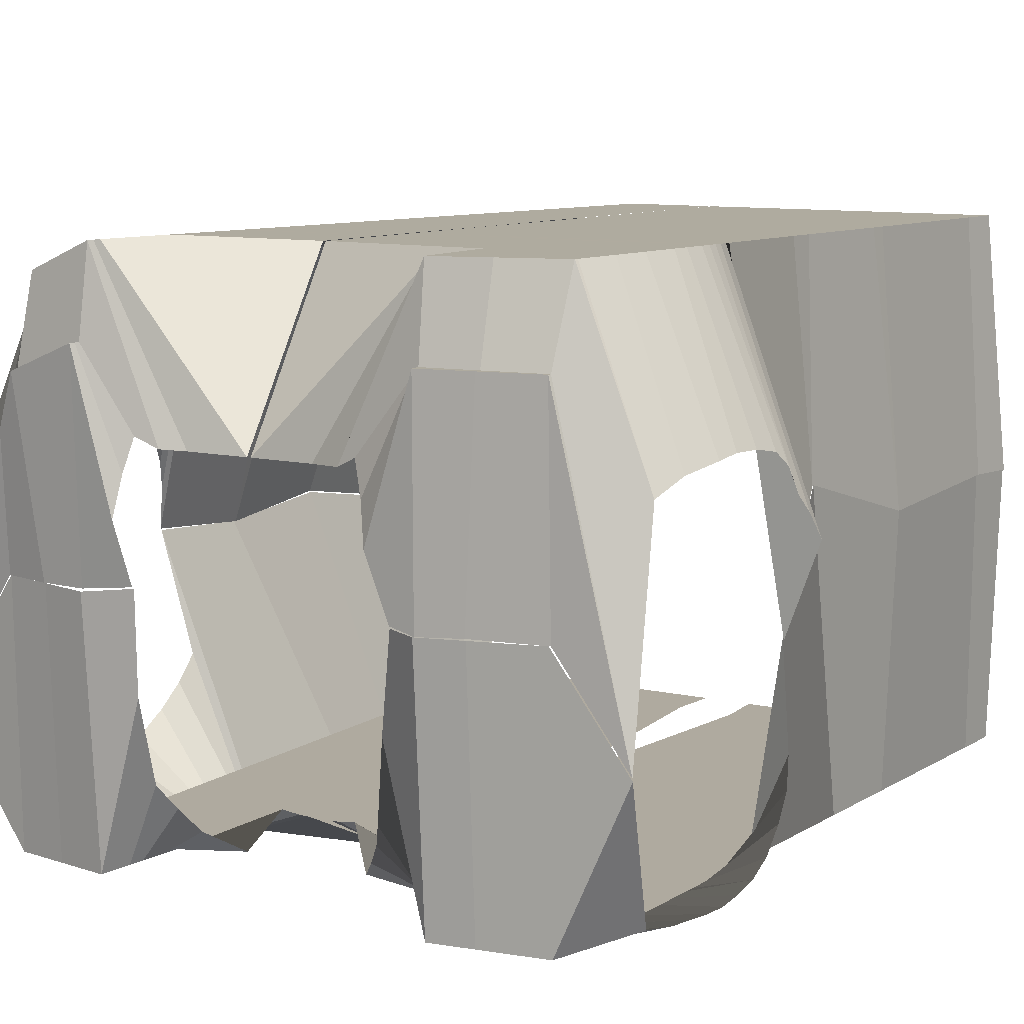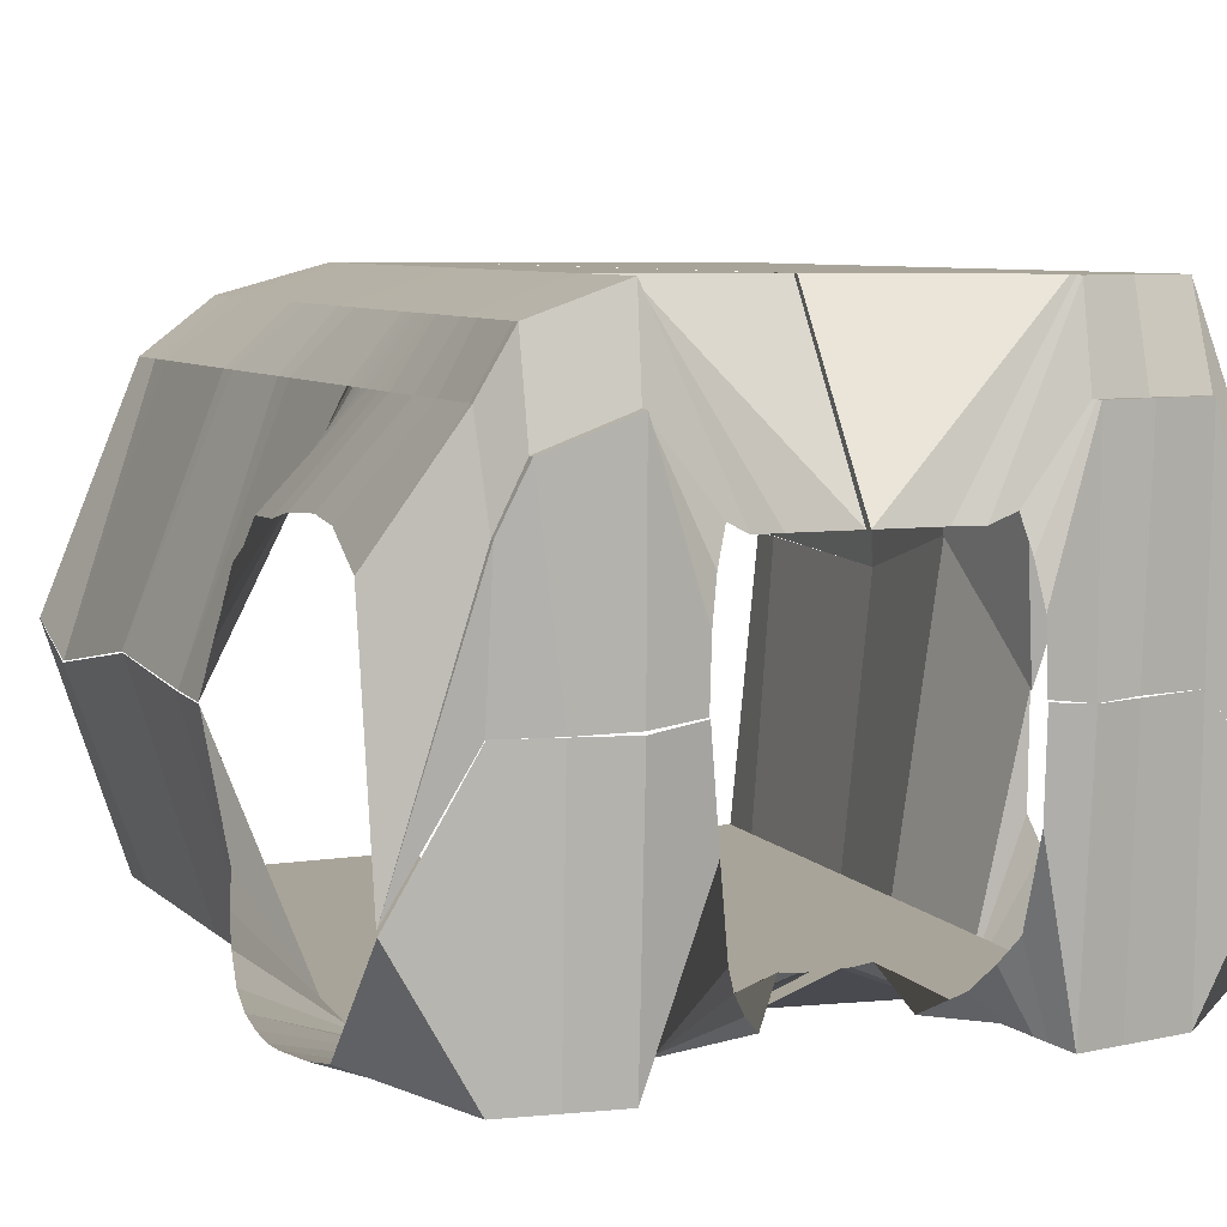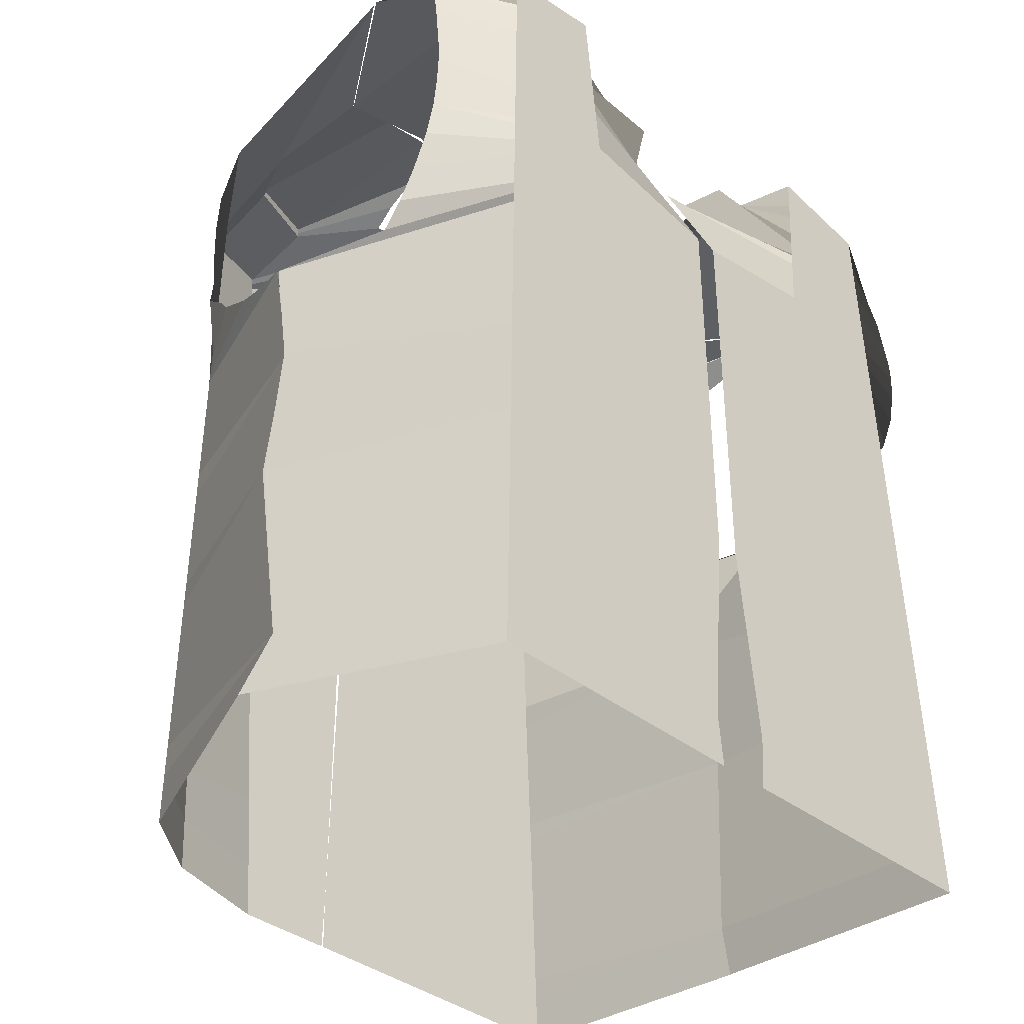
<metadata>
{"format":"obj","ext":"obj","renderer":"f3d","projection":"perspective","resolution":1024,"background":"white","views":[{"elev":9.5,"azim":31.4,"up":"+Y"},{"elev":7.2,"azim":-23.8,"up":"+Y"},{"elev":-37.7,"azim":-45.1,"up":"+Z"}]}
</metadata>
<code>
g default
v 0.2872 0.06452 -0.3359
v 0.3046 -0.04518 0.3655
v 0.002377 0.2855 -0.3326
v 0.1224 0.03631 0.3741
v 0.09839 0.1493 0.3778
v 0.005429 0.1414 0.3699
v 0.303 0.1325 0.3359
v 0.004612 0.2855 0.2769
v 0.3024 0.1422 0.293
v 0.303 0.146 0.2441
v 0.004469 0.2855 0.2026
v 0.3038 0.1485 0.2197
v 0.00437 0.2855 0.1649
v 0.3058 0.1424 0.1623
v 0.2829 -0.007045 0.09567
v 0.002995 0.2855 0.07955
v 0.2624 0.09403 0.006292
v 0.003378 0.2855 0.004775
v 0.001613 0.2855 -0.2851
v 0.2802 0.06499 -0.2933
v 0.1118 0.08957 0.3881
v 0.1061 0.1223 0.3826
v 0.08054 0.141 0.3729
v 0.05741 0.1411 0.3701
v 0.3068 0.1302 0.1434
v 0.3079 0.1068 0.1275
v 0.3093 0.09274 0.1121
v 0.3114 0.07056 0.09494
v 0.003001 0.2855 -0.11
v 0.2779 0.05724 -0.1265
v 0.002258 0.2855 -0.1977
v 0.003816 0.2855 -0.04316
v 0.3046 0.1474 0.1908
v -0.3096 0.02418 -0.3372
v -0.2931 -0.06605 0.3638
v 0.000493 0.2855 -0.3326
v -0.09878 0.04035 0.375
v -0.09069 0.1502 0.3783
v 0.00222 0.1414 0.3699
v -0.2881 0.1227 0.3189
v 0.002327 0.2855 0.2769
v -0.2862 0.1465 0.2763
v -0.2852 0.1505 0.2416
v 0.001974 0.2855 0.2026
v -0.286 0.1471 0.1943
v 0.001821 0.2855 0.1649
v -0.2898 0.1411 0.1423
v -0.31 0.0206 0.08373
v 0.002627 0.2855 0.07956
v -0.2979 0.01515 -0.005184
v 0.001744 0.2855 0.004779
v 0.001575 0.2855 -0.2851
v -0.3033 -0.002797 -0.2927
v -0.104 0.09064 0.3887
v -0.09834 0.1233 0.3831
v -0.07287 0.1417 0.3733
v -0.04976 0.1416 0.3704
v -0.2921 0.121 0.1252
v -0.2947 0.1098 0.1109
v -0.2981 0.07988 0.09703
v -0.3022 0.05761 0.09031
v 0.001353 0.2855 -0.11
v -0.3034 0.02573 -0.1244
v 0.001512 0.2855 -0.1977
v 0.000985 0.2855 -0.04315
v -0.2874 0.1413 0.168
v -0.3097 0.02425 -0.3372
v -0.009682 -0.1813 -0.3562
v -0.2933 -0.06898 0.3657
v -0.09768 0.03918 0.3742
v 0.002524 -0.1315 0.3043
v -0.3051 -0.1662 0.2228
v -0.3095 0.01933 0.0833
v 0.002524 -0.1813 0.03696
v -0.3027 0.02452 -0.1241
v 0.002524 -0.1813 -0.1426
v 0.002524 -0.1813 0.1982
v -0.3049 -0.1653 0.177
v -0.3016 -0.1508 0.1278
v 0.002524 -0.1813 0.1285
v -0.2996 0.01515 -0.004734
v -0.09326 -0.03982 0.3778
v -0.3021 -0.1529 0.3095
v -0.07462 -0.1242 0.3585
v -0.3036 -0.003929 -0.2927
v -0.01375 -0.1813 -0.3115
v -0.2926 -0.1118 0.08518
v -0.3039 -0.1609 0.1525
v -0.3037 -0.1602 0.2738
v -0.06197 -0.1421 0.347
v -0.08438 -0.1049 0.3709
v -0.04021 -0.1603 0.3218
v -0.2973 -0.1323 0.1037
v -0.2871 -0.08815 0.07214
v -0.3054 -0.1672 0.2009
v -0.3045 -0.1633 0.247
v -0.01982 -0.1291 0.3059
v -0.005501 -0.1313 0.3044
v 0.2859 0.06481 -0.3364
v 0.03486 -0.1813 -0.3562
v 0.305 -0.04726 0.3654
v 0.1229 0.03475 0.3742
v 0.02266 -0.1315 0.3043
v 0.2972 -0.1725 0.2405
v 0.2819 -0.004868 0.09537
v 0.02266 -0.1813 0.03696
v 0.278 0.0573 -0.1266
v 0.02266 -0.1813 -0.1426
v 0.02266 -0.1813 0.1982
v 0.2971 -0.1716 0.1943
v 0.2953 -0.1573 0.1447
v 0.02266 -0.1813 0.1285
v 0.263 0.09457 0.006163
v 0.1184 -0.03982 0.3778
v 0.2955 -0.1593 0.328
v 0.09981 -0.1242 0.3585
v 0.2785 0.06524 -0.2937
v 0.03893 -0.1813 -0.3115
v 0.2903 -0.1184 0.1017
v 0.2966 -0.1673 0.1696
v 0.2965 -0.1666 0.292
v 0.08715 -0.1421 0.347
v 0.1096 -0.1049 0.3709
v 0.06539 -0.1603 0.3218
v 0.2929 -0.1388 0.1204
v 0.2851 -0.09486 0.08851
v 0.2974 -0.1736 0.2185
v 0.2969 -0.1697 0.265
v 0.04501 -0.1291 0.3059
v 0.03068 -0.1313 0.3044
v 0.1854 0.03406 0.3773
v 0.1853 -0.1813 0.366
v 0.1851 -0.1813 0.3357
v 0.185 -0.1813 0.3243
v 0.1849 -0.1813 0.2988
v 0.1848 -0.1813 0.2892
v 0.1847 -0.1813 0.2716
v 0.1847 -0.1813 0.2701
v 0.1846 -0.1813 0.2554
v 0.1844 -0.1813 0.2244
v 0.1844 -0.1813 0.2119
v 0.1843 -0.1813 0.1982
v 0.1842 -0.1813 0.1843
v 0.184 -0.1813 0.1588
v 0.1839 -0.1813 0.1444
v 0.1839 -0.1813 0.1311
v 0.1836 -0.1813 0.08117
v 0.1835 -0.1813 0.07265
v 0.1835 -0.1813 0.06579
v 0.1825 -0.1813 -0.08273
v 0.1822 -0.1813 -0.1426
v 0.1811 -0.1813 -0.3115
v 0.1809 -0.1813 -0.3556
v 0.2405 0.03406 0.3632
v 0.2407 -0.1813 0.3576
v 0.2421 -0.1813 0.3249
v 0.2423 -0.1813 0.3197
v 0.2436 -0.1813 0.2902
v 0.2437 -0.1813 0.2863
v 0.2446 -0.1813 0.2647
v 0.2447 -0.1813 0.2641
v 0.2455 -0.1813 0.2447
v 0.2459 -0.1813 0.2339
v 0.2467 -0.1813 0.217
v 0.2475 -0.1813 0.1982
v 0.2483 -0.1813 0.1791
v 0.2486 -0.1813 0.1703
v 0.2495 -0.1813 0.1506
v 0.2502 -0.1813 0.1321
v 0.2516 -0.1813 0.09891
v 0.2521 -0.1813 0.08708
v 0.2525 -0.1813 0.07753
v 0.2582 -0.1813 -0.0559
v 0.2619 -0.1813 -0.1426
v 0.269 -0.1813 -0.3115
v 0.2708 -0.1813 -0.3553
v 0.1492 0.03406 0.3865
v 0.1483 -0.1813 0.3717
v 0.1466 -0.1813 0.3431
v 0.1457 -0.1813 0.3274
v 0.1443 -0.1813 0.3047
v 0.1435 -0.1813 0.2912
v 0.1426 -0.1813 0.2764
v 0.1425 -0.1813 0.2743
v 0.1418 -0.1813 0.2629
v 0.139 -0.1813 0.2174
v 0.1385 -0.1813 0.2082
v 0.1379 -0.1813 0.1982
v 0.1373 -0.1813 0.1881
v 0.135 -0.1813 0.1501
v 0.1344 -0.1813 0.1398
v 0.1338 -0.1813 0.1303
v 0.13 -0.1813 0.06723
v 0.1296 -0.1813 0.06132
v 0.1293 -0.1813 0.0566
v 0.1196 -0.1813 -0.1051
v 0.1173 -0.1813 -0.1426
v 0.1072 -0.1813 -0.3115
v 0.1045 -0.1813 -0.3559
v -0.184 0.03406 0.3712
v -0.1838 -0.1813 0.3624
v -0.183 -0.1813 0.3314
v -0.1827 -0.1813 0.3225
v -0.182 -0.1813 0.2955
v -0.1818 -0.1813 0.2881
v -0.1813 -0.1813 0.2691
v -0.1813 -0.1813 0.2679
v -0.1809 -0.1813 0.2516
v -0.1802 -0.1813 0.2277
v -0.1798 -0.1813 0.2136
v -0.1794 -0.1813 0.1982
v -0.179 -0.1813 0.1827
v -0.1785 -0.1813 0.1623
v -0.1781 -0.1813 0.1462
v -0.1777 -0.1813 0.1314
v -0.1764 -0.1813 0.08588
v -0.1762 -0.1813 0.07641
v -0.176 -0.1813 0.0688
v -0.1721 -0.1813 -0.07751
v -0.1704 -0.1813 -0.1426
v -0.1659 -0.1813 -0.3115
v -0.1647 -0.1813 -0.3556
v -0.1409 0.03406 0.3822
v -0.1397 -0.1813 0.3692
v -0.137 -0.1813 0.3401
v -0.1357 -0.1813 0.3262
v -0.1335 -0.1813 0.3026
v -0.1324 -0.1813 0.2905
v -0.1309 -0.1813 0.2749
v -0.1308 -0.1813 0.273
v -0.1296 -0.1813 0.2606
v -0.1258 -0.1813 0.2193
v -0.1249 -0.1813 0.2092
v -0.1239 -0.1813 0.1982
v -0.1229 -0.1813 0.1873
v -0.1196 -0.1813 0.1518
v -0.1186 -0.1813 0.1407
v -0.1176 -0.1813 0.1305
v -0.1119 -0.1813 0.06909
v -0.1114 -0.1813 0.06277
v -0.1109 -0.1813 0.05774
v -0.09591 -0.1813 -0.1045
v -0.0924 -0.1813 -0.1426
v -0.0768 -0.1813 -0.3115
v -0.0727 -0.1813 -0.3559
v -0.2272 0.03406 0.3602
v -0.2273 -0.1813 0.3558
v -0.2278 -0.1813 0.3229
v -0.2279 -0.1813 0.3189
v -0.2284 -0.1813 0.2887
v -0.2284 -0.1813 0.2858
v -0.2288 -0.1813 0.2636
v -0.2288 -0.1813 0.2632
v -0.2291 -0.1813 0.2432
v -0.2292 -0.1813 0.2352
v -0.2295 -0.1813 0.2176
v -0.2298 -0.1813 0.1982
v -0.2301 -0.1813 0.1786
v -0.2302 -0.1813 0.1715
v -0.2305 -0.1813 0.1512
v -0.2308 -0.1813 0.1322
v -0.2314 -0.1813 0.1002
v -0.2315 -0.1813 0.08804
v -0.2317 -0.1813 0.07826
v -0.2338 -0.1813 -0.05561
v -0.2352 -0.1813 -0.1426
v -0.2379 -0.1813 -0.3115
v -0.2386 -0.1813 -0.3553
v -0.184 0.03457 0.3723
v -0.2058 0.1898 0.3772
v -0.2056 0.1898 0.3737
v -0.2054 0.1898 0.3706
v -0.2042 0.2618 0.3527
v -0.204 0.2618 0.3487
v -0.2038 0.2618 0.344
v -0.201 0.2618 0.2835
v -0.1996 0.2618 0.2544
v -0.1974 0.2618 0.2065
v -0.1968 0.2618 0.1939
v -0.1956 0.2617 0.1683
v -0.1953 0.2617 0.1605
v -0.195 0.2617 0.1544
v -0.1948 0.2617 0.149
v -0.1945 0.2617 0.1437
v -0.1943 0.2617 0.1402
v -0.1896 0.2617 0.03718
v -0.1878 0.2617 -0.000222
v -0.184 0.2617 -0.08301
v -0.1824 0.2617 -0.1171
v -0.1766 0.2617 -0.2413
v -0.1745 0.2616 -0.2877
v -0.1724 0.2616 -0.3325
v -0.228 0.03409 0.3606
v -0.2257 0.1449 0.369
v -0.2258 0.1449 0.3669
v -0.2258 0.1449 0.3652
v -0.226 0.2169 0.3394
v -0.2261 0.2169 0.3373
v -0.2261 0.2169 0.3348
v -0.2265 0.2169 0.2851
v -0.2268 0.2169 0.2483
v -0.2271 0.2169 0.2077
v -0.2272 0.2169 0.1914
v -0.2274 0.2169 0.1693
v -0.2275 0.2169 0.1592
v -0.2275 0.2169 0.1512
v -0.2276 0.2169 0.144
v -0.2276 0.2169 0.1371
v -0.2277 0.2169 0.1324
v -0.2286 0.2169 0.02201
v -0.2288 0.2169 -0.002088
v -0.2295 0.2169 -0.09932
v -0.2297 0.2169 -0.1201
v -0.2308 0.2169 -0.2624
v -0.231 0.2169 -0.2891
v -0.2314 0.2169 -0.3325
v -0.1404 0.03615 0.3809
v -0.1418 0.2142 0.3856
v -0.1413 0.2142 0.3806
v -0.141 0.2142 0.3762
v -0.1394 0.2862 0.3661
v -0.1389 0.2862 0.3602
v -0.1384 0.2862 0.3534
v -0.1324 0.2861 0.2818
v -0.1307 0.2861 0.2603
v -0.1261 0.2861 0.2054
v -0.1254 0.2861 0.1964
v -0.123 0.2861 0.1673
v -0.1225 0.2861 0.1618
v -0.1222 0.2861 0.1575
v -0.1219 0.2861 0.1537
v -0.1215 0.2861 0.15
v -0.1213 0.2861 0.1475
v -0.1134 0.286 0.05094
v -0.1093 0.286 0.001489
v -0.1035 0.286 -0.06861
v -0.0997 0.286 -0.1144
v -0.09069 0.2859 -0.2234
v -0.08547 0.2859 -0.2866
v -0.08167 0.2859 -0.3326
v 0.1846 0.0353 0.3773
v 0.1924 0.2126 0.3761
v 0.1922 0.2126 0.3726
v 0.1921 0.2126 0.3695
v 0.1913 0.2845 0.3514
v 0.1912 0.2845 0.3474
v 0.191 0.2845 0.3428
v 0.1891 0.2845 0.2825
v 0.1882 0.2845 0.253
v 0.1867 0.2846 0.2056
v 0.1863 0.2846 0.1927
v 0.1855 0.2846 0.1674
v 0.1852 0.2846 0.1594
v 0.185 0.2846 0.1531
v 0.1849 0.2846 0.1475
v 0.1847 0.2846 0.142
v 0.1846 0.2846 0.1384
v 0.1822 0.2846 0.0451
v 0.1811 0.2846 0.004894
v 0.1775 0.2846 -0.08649
v 0.1765 0.2846 -0.1185
v 0.1724 0.2846 -0.2461
v 0.1711 0.2846 -0.2889
v 0.1697 0.2846 -0.3335
v 0.1496 0.03399 0.385
v 0.149 0.2128 0.3849
v 0.1486 0.2128 0.3799
v 0.1482 0.2128 0.3754
v 0.1465 0.2848 0.3654
v 0.146 0.2848 0.3595
v 0.1454 0.2848 0.3527
v 0.1392 0.2848 0.281
v 0.1374 0.2848 0.2596
v 0.1326 0.2848 0.2047
v 0.1318 0.2848 0.1957
v 0.1293 0.2848 0.1666
v 0.1288 0.2848 0.1611
v 0.1285 0.2848 0.1568
v 0.1281 0.2848 0.153
v 0.1278 0.2848 0.1493
v 0.1276 0.2848 0.1468
v 0.121 0.2849 0.06011
v 0.1167 0.2849 0.006491
v 0.1089 0.2849 -0.06937
v 0.1049 0.285 -0.115
v 0.09545 0.285 -0.2264
v 0.09001 0.285 -0.2871
v 0.08603 0.2851 -0.333
v 0.2413 0.03382 0.3617
v 0.2413 0.2123 0.3661
v 0.2414 0.2123 0.3643
v 0.2415 0.2123 0.3628
v 0.2428 0.2843 0.3352
v 0.2429 0.2843 0.3335
v 0.2429 0.2843 0.3314
v 0.2446 0.2843 0.2842
v 0.246 0.2843 0.2454
v 0.2475 0.2843 0.2066
v 0.2481 0.2842 0.1894
v 0.2488 0.2842 0.1682
v 0.2492 0.2842 0.1574
v 0.2496 0.2842 0.1489
v 0.2498 0.2842 0.1412
v 0.2501 0.2842 0.1337
v 0.2503 0.2842 0.1287
v 0.2534 0.2842 0.02866
v 0.2542 0.2842 0.00352
v 0.2588 0.2842 -0.1068
v 0.2594 0.2842 -0.1226
v 0.2648 0.2842 -0.2724
v 0.2655 0.2842 -0.2911
v 0.2671 0.2842 -0.3339
g vest_w:Mesh
f 366 21 4 365
f 369 23 5 368
f 372 8 6 371
f 373 8 372
f 374 11 8 373
f 376 13 11 375
f 381 13 380
f 382 16 13 381
f 383 18 16 382
f 385 29 32 384
f 388 3 19 387
f 367 22 21 366
f 368 5 22 367
f 370 24 23 369
f 371 6 24 370
f 377 13 376
f 378 13 377
f 379 13 378
f 380 13 379
f 386 31 29 385
f 387 19 31 386
f 384 32 18 383
f 375 11 374
f 35 293 294
f 40 35 296 297
f 42 40 299 300
f 43 42 300 301
f 45 43 301 302
f 47 66 303 304
f 48 61 308 309
f 50 48 309 310
f 50 310 311
f 63 312 313
f 34 53 315 316
f 35 294 295
f 35 295 296
f 40 297 298
f 40 298 299
f 58 47 304 305
f 59 58 305 306
f 60 59 306 307
f 61 60 307 308
f 53 63 313 314
f 53 314 315
f 63 50 311 312
f 66 45 302 303
f 232 77 71 231
f 224 82 70 223
f 244 86 76 243
f 233 77 232
f 235 77 234
f 238 80 237
f 225 91 82 224
f 227 90 84 226
f 243 76 242
f 242 76 74 241
f 245 68 86 244
f 240 74 239
f 228 92 90 227
f 226 84 91 225
f 237 80 236
f 229 97 92 228
f 239 74 80 238
f 241 74 240
f 236 80 77 235
f 234 77 233
f 231 71 98 230
f 230 98 97 229
f 104 162 163
f 101 154 155
f 117 107 174 175
f 127 104 163 164
f 120 110 165 166
f 125 111 168 169
f 115 101 155 156
f 121 115 157 158
f 107 113 173 174
f 113 105 172 173
f 99 117 175 176
f 126 119 170 171
f 121 158 159
f 115 156 157
f 111 120 167 168
f 128 121 159 160
f 119 125 169 170
f 105 126 171 172
f 120 166 167
f 110 127 164 165
f 104 128 161 162
f 128 160 161
f 131 177 178 132
f 133 132 178 179
f 134 133 179 180
f 135 134 180 181
f 136 135 181 182
f 137 136 182 183
f 138 137 183 184
f 139 138 184 185
f 140 139 185 186
f 141 140 186 187
f 142 141 187 188
f 143 142 188 189
f 144 143 189 190
f 145 144 190 191
f 146 145 191 192
f 147 146 192 193
f 148 147 193 194
f 149 148 194 195
f 150 149 195 196
f 151 150 196 197
f 152 151 197 198
f 153 152 198 199
f 154 131 132 155
f 156 155 132 133
f 157 156 133 134
f 158 157 134 135
f 159 158 135 136
f 160 159 136 137
f 161 160 137 138
f 162 161 138 139
f 163 162 139 140
f 164 163 140 141
f 165 164 141 142
f 166 165 142 143
f 167 166 143 144
f 168 167 144 145
f 169 168 145 146
f 170 169 146 147
f 171 170 147 148
f 172 171 148 149
f 173 172 149 150
f 174 173 150 151
f 175 174 151 152
f 176 175 152 153
f 177 102 114 178
f 179 178 114 123
f 180 179 123 116
f 181 180 116 122
f 182 181 122 124
f 183 182 124 129
f 184 183 129 130
f 185 184 130 103
f 186 185 103 109
f 187 186 109
f 188 187 109
f 189 188 109
f 190 189 109 112
f 191 190 112
f 192 191 112
f 193 192 112 106
f 194 193 106
f 195 194 106
f 196 195 106 108
f 197 196 108
f 198 197 108 118
f 199 198 118 100
f 247 201 200 246
f 248 202 201 247
f 249 203 202 248
f 250 204 203 249
f 251 205 204 250
f 252 206 205 251
f 253 207 206 252
f 254 208 207 253
f 255 209 208 254
f 256 210 209 255
f 257 211 210 256
f 258 212 211 257
f 259 213 212 258
f 260 214 213 259
f 261 215 214 260
f 262 216 215 261
f 263 217 216 262
f 264 218 217 263
f 265 219 218 264
f 266 220 219 265
f 267 221 220 266
f 268 222 221 267
f 201 224 223 200
f 202 225 224 201
f 203 226 225 202
f 204 227 226 203
f 205 228 227 204
f 206 229 228 205
f 207 230 229 206
f 208 231 230 207
f 209 232 231 208
f 210 233 232 209
f 211 234 233 210
f 212 235 234 211
f 213 236 235 212
f 214 237 236 213
f 215 238 237 214
f 216 239 238 215
f 217 240 239 216
f 218 241 240 217
f 219 242 241 218
f 220 243 242 219
f 221 244 243 220
f 222 245 244 221
f 69 247 246
f 83 248 247 69
f 83 249 248
f 89 250 249 83
f 89 251 250
f 96 252 251 89
f 96 253 252
f 72 254 253 96
f 72 255 254
f 95 256 255 72
f 78 257 256 95
f 88 258 257 78
f 88 259 258
f 79 260 259 88
f 93 261 260 79
f 87 262 261 93
f 94 263 262 87
f 73 264 263 94
f 81 265 264 73
f 75 266 265 81
f 85 267 266 75
f 67 268 267 85
f 269 317 318 270
f 271 270 318 319
f 272 271 319 320
f 273 272 320 321
f 274 273 321 322
f 275 274 322 323
f 276 275 323 324
f 277 276 324 325
f 278 277 325 326
f 279 278 326 327
f 280 279 327 328
f 281 280 328 329
f 282 281 329 330
f 283 282 330 331
f 284 283 331 332
f 285 284 332 333
f 286 285 333 334
f 287 286 334 335
f 288 287 335 336
f 289 288 336 337
f 290 289 337 338
f 291 290 338 339
f 292 291 339 340
f 293 269 270 294
f 295 294 270 271
f 296 295 271 272
f 297 296 272 273
f 298 297 273 274
f 299 298 274 275
f 300 299 275 276
f 301 300 276 277
f 302 301 277 278
f 303 302 278 279
f 304 303 279 280
f 305 304 280 281
f 306 305 281 282
f 307 306 282 283
f 308 307 283 284
f 309 308 284 285
f 310 309 285 286
f 311 310 286 287
f 312 311 287 288
f 313 312 288 289
f 314 313 289 290
f 315 314 290 291
f 316 315 291 292
f 317 37 54 318
f 319 318 54 55
f 320 319 55 38
f 321 320 38 56
f 322 321 56 57
f 323 322 57 39
f 324 323 39 41
f 325 324 41
f 326 325 41 44
f 327 326 44
f 328 327 44 46
f 329 328 46
f 330 329 46
f 331 330 46
f 332 331 46
f 333 332 46
f 334 333 46 49
f 335 334 49 51
f 336 335 51 65
f 337 336 65 62
f 338 337 62 64
f 339 338 64 52
f 340 339 52 36
f 390 342 341 389
f 391 343 342 390
f 392 344 343 391
f 393 345 344 392
f 394 346 345 393
f 395 347 346 394
f 396 348 347 395
f 397 349 348 396
f 398 350 349 397
f 399 351 350 398
f 400 352 351 399
f 401 353 352 400
f 402 354 353 401
f 403 355 354 402
f 404 356 355 403
f 405 357 356 404
f 406 358 357 405
f 407 359 358 406
f 408 360 359 407
f 409 361 360 408
f 410 362 361 409
f 411 363 362 410
f 412 364 363 411
f 342 366 365 341
f 343 367 366 342
f 344 368 367 343
f 345 369 368 344
f 346 370 369 345
f 347 371 370 346
f 348 372 371 347
f 349 373 372 348
f 350 374 373 349
f 351 375 374 350
f 352 376 375 351
f 353 377 376 352
f 354 378 377 353
f 355 379 378 354
f 356 380 379 355
f 357 381 380 356
f 358 382 381 357
f 359 383 382 358
f 360 384 383 359
f 361 385 384 360
f 362 386 385 361
f 363 387 386 362
f 364 388 387 363
f 2 390 389
f 2 391 390
f 2 392 391
f 7 393 392 2
f 7 394 393
f 7 395 394
f 9 396 395 7
f 10 397 396 9
f 12 398 397 10
f 33 399 398 12
f 14 400 399 33
f 25 401 400 14
f 26 402 401 25
f 27 403 402 26
f 28 404 403 27
f 15 405 404 28
f 17 406 405 15
f 17 407 406
f 30 408 407 17
f 30 409 408
f 20 410 409 30
f 20 411 410
f 1 412 411 20

</code>
